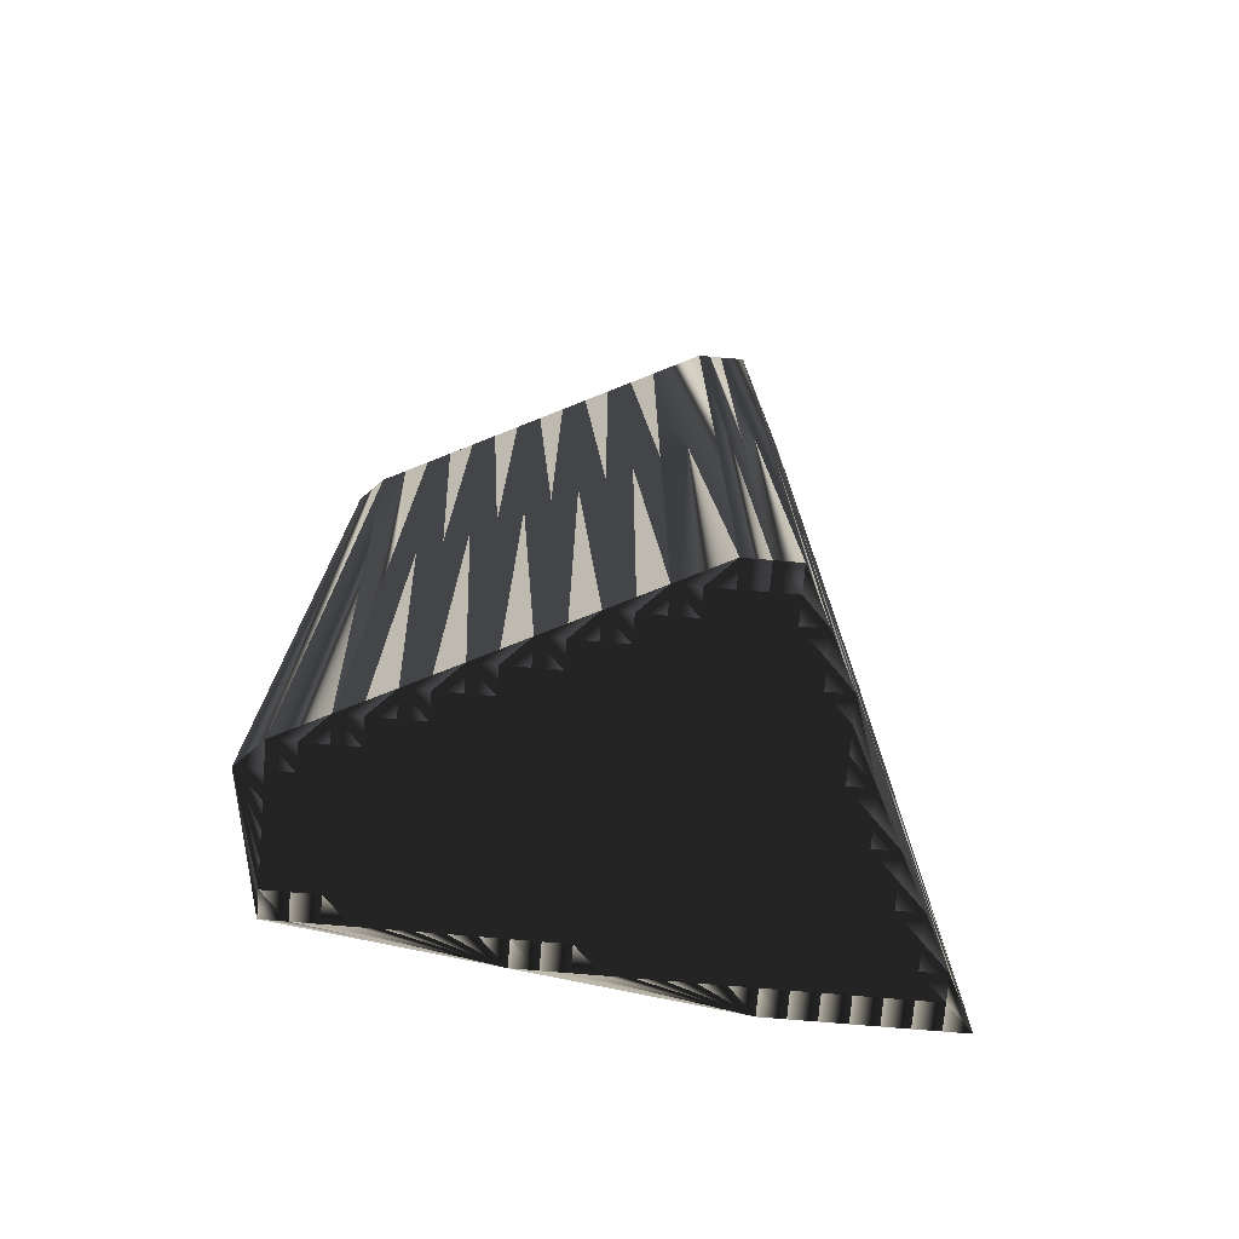
<metadata>
{"format":"obj","ext":"obj","renderer":"f3d","projection":"perspective","resolution":1024,"background":"white","views":[{"elev":-74.3,"azim":-94.9,"up":"+Z"}]}
</metadata>
<code>
v 154.7 500 0
v 154.7 500.8 0
v 154.7 501.6 0
v 155.5 500 0
v 155.5 500.8 0
v 155.5 501.6 0
v 155.5 502.4 0
v 155.5 503.2 0
v 156.3 499.2 0
v 156.3 500 0
v 156.3 500.8 0
v 156.3 501.6 0
v 156.3 502.4 0
v 156.3 503.2 0
v 156.3 504 0
v 156.3 504.8 0
v 157.1 499.2 0
v 157.1 500 0
v 157.1 500.8 0
v 157.1 501.6 0
v 157.1 502.4 0
v 157.1 503.2 0
v 157.1 504 0
v 157.1 504.8 0
v 157.1 505.6 0
v 157.1 506.4 0
v 157.9 498.4 0
v 157.9 499.2 0
v 157.9 500 0
v 157.9 500.8 0
v 157.9 501.6 0
v 157.9 502.4 0
v 157.9 503.2 0
v 157.9 504 0
v 157.9 504.8 0
v 157.9 505.6 0
v 157.9 506.4 0
v 157.9 507.2 0
v 157.9 508 0
v 158.7 498.4 0
v 158.7 499.2 0
v 158.7 500 0
v 158.7 500.8 0
v 158.7 501.6 0
v 158.7 502.4 0
v 158.7 503.2 0
v 158.7 504 0
v 158.7 504.8 0
v 158.7 505.6 0
v 158.7 506.4 0
v 158.7 507.2 0
v 158.7 508 0
v 158.7 508.8 0
v 158.7 509.6 0
v 159.5 498.4 0
v 159.5 499.2 0
v 159.5 500 0
v 159.5 500.8 0
v 159.5 501.6 0
v 159.5 502.4 0
v 159.5 503.2 0
v 159.5 504 0
v 159.5 504.8 0
v 159.5 505.6 0
v 159.5 506.4 0
v 159.5 507.2 0
v 159.5 508 0
v 159.5 508.8 0
v 159.5 509.6 0
v 159.5 510.4 0
v 159.5 511.2 0
v 160.3 497.6 0
v 160.3 498.4 0
v 160.3 499.2 0
v 160.3 500 0
v 160.3 500.8 0
v 160.3 501.6 0
v 160.3 502.4 0
v 160.3 503.2 0
v 160.3 504 0
v 160.3 504.8 0
v 160.3 505.6 0
v 160.3 506.4 0
v 160.3 507.2 0
v 160.3 508 0
v 160.3 508.8 0
v 160.3 509.6 0
v 160.3 510.4 0
v 160.3 511.2 0
v 160.3 512 0
v 160.3 512.8 0
v 161.1 497.6 0
v 161.1 498.4 0
v 161.1 499.2 0
v 161.1 500 0
v 161.1 500.8 0
v 161.1 501.6 0
v 161.1 502.4 0
v 161.1 503.2 0
v 161.1 504 0
v 161.1 504.8 0
v 161.1 505.6 0
v 161.1 506.4 0
v 161.1 507.2 0
v 161.1 508 0
v 161.1 508.8 0
v 161.1 509.6 0
v 161.1 510.4 0
v 161.1 511.2 0
v 161.1 512 0
v 161.1 512.8 0
v 161.1 513.6 0
v 161.9 496.8 0
v 161.9 497.6 0
v 161.9 498.4 0
v 161.9 499.2 0
v 161.9 500 0
v 161.9 500.8 0
v 161.9 501.6 0
v 161.9 502.4 0
v 161.9 503.2 0
v 161.9 504 0
v 161.9 504.8 0
v 161.9 505.6 0
v 161.9 506.4 0
v 161.9 507.2 0
v 161.9 508 0
v 161.9 508.8 0
v 161.9 509.6 0
v 161.9 510.4 0
v 161.9 511.2 0
v 161.9 512 0
v 161.9 512.8 0
v 162.7 496.8 0
v 162.7 497.6 0
v 162.7 498.4 0
v 162.7 499.2 0
v 162.7 500 0
v 162.7 500.8 0
v 162.7 501.6 0
v 162.7 502.4 0
v 162.7 503.2 0
v 162.7 504 0
v 162.7 504.8 0
v 162.7 505.6 0
v 162.7 506.4 0
v 162.7 507.2 0
v 162.7 508 0
v 162.7 508.8 0
v 162.7 509.6 0
v 162.7 510.4 0
v 162.7 511.2 0
v 162.7 512 0
v 162.7 512.8 0
v 163.5 496 0
v 163.5 496.8 0
v 163.5 497.6 0
v 163.5 498.4 0
v 163.5 499.2 0
v 163.5 500 0
v 163.5 500.8 0
v 163.5 501.6 0
v 163.5 502.4 0
v 163.5 503.2 0
v 163.5 504 0
v 163.5 504.8 0
v 163.5 505.6 0
v 163.5 506.4 0
v 163.5 507.2 0
v 163.5 508 0
v 163.5 508.8 0
v 163.5 509.6 0
v 163.5 510.4 0
v 163.5 511.2 0
v 163.5 512 0
v 163.5 512.8 0
v 164.3 496 0
v 164.3 496.8 0
v 164.3 497.6 0
v 164.3 498.4 0
v 164.3 499.2 0
v 164.3 500 0
v 164.3 500.8 0
v 164.3 501.6 0
v 164.3 502.4 0
v 164.3 503.2 0
v 164.3 504 0
v 164.3 504.8 0
v 164.3 505.6 0
v 164.3 506.4 0
v 164.3 507.2 0
v 164.3 508 0
v 164.3 508.8 0
v 164.3 509.6 0
v 164.3 510.4 0
v 164.3 511.2 0
v 164.3 512 0
v 164.3 512.8 0
v 165.1 495.2 0
v 165.1 496 0
v 165.1 496.8 0
v 165.1 497.6 0
v 165.1 498.4 0
v 165.1 499.2 0
v 165.1 500 0
v 165.1 500.8 0
v 165.1 501.6 0
v 165.1 502.4 0
v 165.1 503.2 0
v 165.1 504 0
v 165.1 504.8 0
v 165.1 505.6 0
v 165.1 506.4 0
v 165.1 507.2 0
v 165.1 508 0
v 165.1 508.8 0
v 165.1 509.6 0
v 165.1 510.4 0
v 165.1 511.2 0
v 165.1 512 0
v 165.1 512.8 0
v 165.9 495.2 0
v 165.9 496 0
v 165.9 496.8 0
v 165.9 497.6 0
v 165.9 498.4 0
v 165.9 499.2 0
v 165.9 500 0
v 165.9 500.8 0
v 165.9 501.6 0
v 165.9 502.4 0
v 165.9 503.2 0
v 165.9 504 0
v 165.9 504.8 0
v 165.9 505.6 0
v 165.9 506.4 0
v 166.7 494.4 0
v 166.7 495.2 0
v 166.7 496 0
v 166.7 496.8 0
v 166.7 497.6 0
v 166.7 498.4 0
v 166.7 499.2 0
v 166.7 500 0
v 154.7 500 30
v 154.7 500.8 30
v 154.7 501.6 30
v 155.5 500 30
v 155.5 500.8 30
v 155.5 501.6 30
v 155.5 502.4 30
v 155.5 503.2 30
v 156.3 499.2 30
v 156.3 500 30
v 156.3 500.8 30
v 156.3 501.6 30
v 156.3 502.4 30
v 156.3 503.2 30
v 156.3 504 30
v 156.3 504.8 30
v 157.1 499.2 30
v 157.1 500 30
v 157.1 500.8 30
v 157.1 501.6 30
v 157.1 502.4 30
v 157.1 503.2 30
v 157.1 504 30
v 157.1 504.8 30
v 157.1 505.6 30
v 157.1 506.4 30
v 157.9 498.4 30
v 157.9 499.2 30
v 157.9 500 30
v 157.9 500.8 30
v 157.9 501.6 30
v 157.9 502.4 30
v 157.9 503.2 30
v 157.9 504 30
v 157.9 504.8 30
v 157.9 505.6 30
v 157.9 506.4 30
v 157.9 507.2 30
v 157.9 508 30
v 158.7 498.4 30
v 158.7 499.2 30
v 158.7 500 30
v 158.7 500.8 30
v 158.7 501.6 30
v 158.7 502.4 30
v 158.7 503.2 30
v 158.7 504 30
v 158.7 504.8 30
v 158.7 505.6 30
v 158.7 506.4 30
v 158.7 507.2 30
v 158.7 508 30
v 158.7 508.8 30
v 158.7 509.6 30
v 159.5 498.4 30
v 159.5 499.2 30
v 159.5 500 30
v 159.5 500.8 30
v 159.5 501.6 30
v 159.5 502.4 30
v 159.5 503.2 30
v 159.5 504 30
v 159.5 504.8 30
v 159.5 505.6 30
v 159.5 506.4 30
v 159.5 507.2 30
v 159.5 508 30
v 159.5 508.8 30
v 159.5 509.6 30
v 159.5 510.4 30
v 159.5 511.2 30
v 160.3 497.6 30
v 160.3 498.4 30
v 160.3 499.2 30
v 160.3 500 30
v 160.3 500.8 30
v 160.3 501.6 30
v 160.3 502.4 30
v 160.3 503.2 30
v 160.3 504 30
v 160.3 504.8 30
v 160.3 505.6 30
v 160.3 506.4 30
v 160.3 507.2 30
v 160.3 508 30
v 160.3 508.8 30
v 160.3 509.6 30
v 160.3 510.4 30
v 160.3 511.2 30
v 160.3 512 30
v 160.3 512.8 30
v 161.1 497.6 30
v 161.1 498.4 30
v 161.1 499.2 30
v 161.1 500 30
v 161.1 500.8 30
v 161.1 501.6 30
v 161.1 502.4 30
v 161.1 503.2 30
v 161.1 504 30
v 161.1 504.8 30
v 161.1 505.6 30
v 161.1 506.4 30
v 161.1 507.2 30
v 161.1 508 30
v 161.1 508.8 30
v 161.1 509.6 30
v 161.1 510.4 30
v 161.1 511.2 30
v 161.1 512 30
v 161.1 512.8 30
v 161.1 513.6 30
v 161.9 496.8 30
v 161.9 497.6 30
v 161.9 498.4 30
v 161.9 499.2 30
v 161.9 500 30
v 161.9 500.8 30
v 161.9 501.6 30
v 161.9 502.4 30
v 161.9 503.2 30
v 161.9 504 30
v 161.9 504.8 30
v 161.9 505.6 30
v 161.9 506.4 30
v 161.9 507.2 30
v 161.9 508 30
v 161.9 508.8 30
v 161.9 509.6 30
v 161.9 510.4 30
v 161.9 511.2 30
v 161.9 512 30
v 161.9 512.8 30
v 162.7 496.8 30
v 162.7 497.6 30
v 162.7 498.4 30
v 162.7 499.2 30
v 162.7 500 30
v 162.7 500.8 30
v 162.7 501.6 30
v 162.7 502.4 30
v 162.7 503.2 30
v 162.7 504 30
v 162.7 504.8 30
v 162.7 505.6 30
v 162.7 506.4 30
v 162.7 507.2 30
v 162.7 508 30
v 162.7 508.8 30
v 162.7 509.6 30
v 162.7 510.4 30
v 162.7 511.2 30
v 162.7 512 30
v 162.7 512.8 30
v 163.5 496 30
v 163.5 496.8 30
v 163.5 497.6 30
v 163.5 498.4 30
v 163.5 499.2 30
v 163.5 500 30
v 163.5 500.8 30
v 163.5 501.6 30
v 163.5 502.4 30
v 163.5 503.2 30
v 163.5 504 30
v 163.5 504.8 30
v 163.5 505.6 30
v 163.5 506.4 30
v 163.5 507.2 30
v 163.5 508 30
v 163.5 508.8 30
v 163.5 509.6 30
v 163.5 510.4 30
v 163.5 511.2 30
v 163.5 512 30
v 163.5 512.8 30
v 164.3 496 30
v 164.3 496.8 30
v 164.3 497.6 30
v 164.3 498.4 30
v 164.3 499.2 30
v 164.3 500 30
v 164.3 500.8 30
v 164.3 501.6 30
v 164.3 502.4 30
v 164.3 503.2 30
v 164.3 504 30
v 164.3 504.8 30
v 164.3 505.6 30
v 164.3 506.4 30
v 164.3 507.2 30
v 164.3 508 30
v 164.3 508.8 30
v 164.3 509.6 30
v 164.3 510.4 30
v 164.3 511.2 30
v 164.3 512 30
v 164.3 512.8 30
v 165.1 495.2 30
v 165.1 496 30
v 165.1 496.8 30
v 165.1 497.6 30
v 165.1 498.4 30
v 165.1 499.2 30
v 165.1 500 30
v 165.1 500.8 30
v 165.1 501.6 30
v 165.1 502.4 30
v 165.1 503.2 30
v 165.1 504 30
v 165.1 504.8 30
v 165.1 505.6 30
v 165.1 506.4 30
v 165.1 507.2 30
v 165.1 508 30
v 165.1 508.8 30
v 165.1 509.6 30
v 165.1 510.4 30
v 165.1 511.2 30
v 165.1 512 30
v 165.1 512.8 30
v 165.9 495.2 30
v 165.9 496 30
v 165.9 496.8 30
v 165.9 497.6 30
v 165.9 498.4 30
v 165.9 499.2 30
v 165.9 500 30
v 165.9 500.8 30
v 165.9 501.6 30
v 165.9 502.4 30
v 165.9 503.2 30
v 165.9 504 30
v 165.9 504.8 30
v 165.9 505.6 30
v 165.9 506.4 30
v 166.7 494.4 30
v 166.7 495.2 30
v 166.7 496 30
v 166.7 496.8 30
v 166.7 497.6 30
v 166.7 498.4 30
v 166.7 499.2 30
v 166.7 500 30
f 75 57 74
f 29 41 42
f 20 13 12
f 31 32 21
f 21 22 14
f 61 47 46
f 14 15 8
f 50 49 64
f 39 52 53
f 208 209 186
f 13 8 7
f 95 76 75
f 230 231 208
f 158 136 157
f 88 87 107
f 207 184 206
f 172 171 193
f 113 134 114
f 69 68 86
f 27 199 155
f 182 160 181
f 242 227 226
f 207 185 184
f 206 205 228
f 207 229 230
f 178 157 156
f 235 234 244
f 27 17 9
f 14 13 21
f 73 74 56
f 114 92 113
f 95 96 76
f 73 55 72
f 115 116 94
f 92 73 72
f 136 116 115
f 114 93 92
f 75 94 95
f 77 97 78
f 116 117 95
f 94 75 74
f 164 163 185
f 30 42 43
f 8 3 7
f 18 19 11
f 12 6 11
f 11 10 18
f 11 6 5
f 29 19 18
f 15 23 16
f 4 2 1
f 82 65 64
f 26 36 37
f 60 46 45
f 126 104 125
f 37 38 26
f 24 25 16
f 37 36 49
f 100 81 80
f 147 127 126
f 15 16 8
f 71 88 89
f 89 109 90
f 87 106 107
f 108 130 109
f 83 65 82
f 126 146 147
f 78 98 79
f 36 35 48
f 64 63 81
f 82 81 101
f 122 123 101
f 143 164 165
f 126 125 146
f 168 190 169
f 127 147 148
f 88 107 108
f 109 130 131
f 110 132 111
f 131 151 152
f 90 110 91
f 130 150 151
f 176 175 197
f 150 171 172
f 131 152 132
f 154 175 176
f 89 90 71
f 196 195 218
f 219 196 218
f 189 168 167
f 231 209 208
f 171 192 193
f 145 166 167
f 210 232 233
f 197 196 219
f 163 141 162
f 161 140 139
f 98 120 99
f 208 186 185
f 209 231 232
f 211 233 234
f 139 138 160
f 208 207 230
f 185 186 164
f 79 98 99
f 189 211 212
f 124 145 125
f 141 142 121
f 139 119 118
f 158 137 136
f 180 203 181
f 181 160 159
f 205 182 204
f 159 158 180
f 179 158 157
f 200 178 177
f 200 199 222
f 184 183 206
f 206 228 229
f 1 9 4
f 5 10 11
f 4 9 10
f 10 9 17
f 5 4 10
f 5 3 2
f 12 7 6
f 5 2 4
f 30 19 29
f 28 18 17
f 56 57 42
f 41 29 28
f 58 44 43
f 42 30 29
f 27 28 17
f 17 18 10
f 28 40 41
f 28 29 18
f 28 27 40
f 56 55 73
f 27 113 72
f 40 55 41
f 55 40 72
f 72 40 27
f 73 93 74
f 56 74 57
f 93 73 92
f 92 72 113
f 136 137 116
f 116 95 94
f 96 77 76
f 75 58 57
f 74 93 94
f 94 93 115
f 139 140 119
f 118 97 96
f 42 41 56
f 56 41 55
f 75 76 58
f 57 43 42
f 76 59 58
f 58 43 57
f 59 60 45
f 43 31 30
f 77 60 59
f 59 44 58
f 78 60 77
f 77 59 76
f 95 117 96
f 96 97 77
f 79 99 80
f 119 97 118
f 78 97 98
f 62 80 63
f 97 119 98
f 141 121 120
f 98 119 120
f 99 100 80
f 33 32 45
f 45 44 59
f 78 79 61
f 62 79 80
f 46 60 61
f 61 60 78
f 46 34 33
f 22 15 14
f 34 24 23
f 33 23 22
f 61 62 47
f 46 33 45
f 43 44 31
f 20 31 21
f 44 45 32
f 19 20 12
f 31 44 32
f 32 33 22
f 30 31 20
f 19 12 11
f 19 30 20
f 20 21 13
f 7 3 6
f 6 3 5
f 14 8 13
f 13 7 12
f 21 32 22
f 23 33 34
f 34 35 24
f 23 15 22
f 34 47 35
f 23 24 16
f 62 48 47
f 47 34 46
f 63 64 49
f 48 35 47
f 61 79 62
f 62 63 48
f 36 48 49
f 49 48 63
f 65 51 50
f 65 50 64
f 82 64 81
f 81 63 80
f 25 26 16
f 35 36 25
f 24 35 25
f 37 50 38
f 25 36 26
f 38 39 26
f 51 52 39
f 38 51 39
f 37 49 50
f 51 65 66
f 53 54 39
f 53 68 54
f 53 67 68
f 70 71 54
f 54 68 69
f 69 70 54
f 70 88 71
f 70 69 87
f 88 108 89
f 38 50 51
f 52 66 67
f 51 66 52
f 52 67 53
f 67 66 84
f 69 86 87
f 68 67 85
f 170 149 148
f 88 70 87
f 87 86 106
f 109 110 90
f 90 91 71
f 111 112 91
f 111 133 112
f 112 198 221
f 89 108 109
f 110 131 132
f 109 131 110
f 110 111 91
f 111 132 133
f 85 67 84
f 131 130 151
f 107 128 129
f 107 129 108
f 107 106 128
f 129 128 149
f 106 86 105
f 102 103 83
f 66 83 84
f 123 144 124
f 106 105 127
f 127 105 126
f 104 85 84
f 83 66 65
f 105 86 85
f 85 86 68
f 126 105 104
f 104 105 85
f 82 102 83
f 83 103 84
f 124 103 102
f 102 82 101
f 125 104 103
f 103 104 84
f 99 121 100
f 100 101 81
f 123 143 144
f 122 101 100
f 125 103 124
f 123 102 101
f 99 120 121
f 121 122 100
f 122 143 123
f 123 124 102
f 122 121 142
f 124 144 145
f 143 165 144
f 144 165 166
f 165 187 166
f 125 145 146
f 166 187 188
f 167 168 146
f 191 190 213
f 168 169 147
f 168 189 190
f 191 192 170
f 144 166 145
f 145 167 146
f 146 168 147
f 147 169 148
f 148 169 170
f 170 169 191
f 106 127 128
f 128 127 148
f 108 129 130
f 130 129 150
f 151 172 173
f 152 153 132
f 132 153 133
f 133 154 112
f 152 174 153
f 153 175 154
f 133 153 154
f 154 176 112
f 152 151 173
f 194 172 193
f 152 173 174
f 195 173 194
f 153 174 175
f 175 174 196
f 172 151 150
f 149 128 148
f 129 149 150
f 150 149 171
f 149 170 171
f 171 170 192
f 193 215 216
f 194 173 172
f 194 217 195
f 195 174 173
f 197 175 196
f 196 174 195
f 112 176 198
f 198 176 197
f 218 236 219
f 197 219 220
f 218 217 236
f 197 220 198
f 219 236 220
f 220 221 198
f 220 236 221
f 214 236 215
f 193 216 194
f 215 236 216
f 216 217 194
f 216 236 217
f 217 218 195
f 212 235 213
f 213 214 191
f 213 236 214
f 214 215 192
f 213 235 236
f 167 166 188
f 235 212 234
f 191 169 190
f 190 189 212
f 191 214 192
f 192 215 193
f 165 164 186
f 167 188 189
f 187 210 188
f 211 210 233
f 189 188 211
f 211 188 210
f 213 190 212
f 212 211 234
f 244 231 230
f 244 232 231
f 244 233 232
f 244 234 233
f 228 227 243
f 244 228 243
f 244 229 228
f 244 230 229
f 223 224 201
f 239 240 224
f 235 244 236
f 182 161 160
f 228 205 227
f 182 181 204
f 179 180 158
f 206 183 205
f 205 204 227
f 185 163 184
f 160 161 139
f 208 185 207
f 207 206 229
f 232 210 209
f 209 210 187
f 163 142 141
f 163 162 184
f 184 162 183
f 183 182 205
f 209 187 186
f 186 187 165
f 119 140 120
f 164 142 163
f 120 140 141
f 141 140 162
f 164 143 142
f 142 143 122
f 138 118 117
f 117 118 96
f 158 159 137
f 134 135 114
f 139 118 138
f 137 117 116
f 159 138 137
f 137 138 117
f 182 183 161
f 160 138 159
f 183 162 161
f 161 162 140
f 202 180 179
f 155 156 134
f 224 225 202
f 201 179 178
f 135 115 114
f 114 115 93
f 157 136 135
f 135 136 115
f 202 203 180
f 180 181 159
f 156 135 134
f 134 113 155
f 113 27 155
f 177 199 200
f 155 177 156
f 156 157 135
f 155 199 177
f 178 200 201
f 179 157 178
f 178 156 177
f 199 237 222
f 223 238 239
f 200 222 223
f 223 222 238
f 202 201 224
f 224 223 239
f 202 179 201
f 201 200 223
f 226 204 203
f 203 204 181
f 241 226 225
f 225 203 202
f 227 204 226
f 226 203 225
f 240 225 224
f 243 227 242
f 242 226 241
f 199 27 237
f 222 237 238
f 240 241 225
f 301 319 318
f 285 273 286
f 257 264 256
f 276 275 265
f 266 265 258
f 291 305 290
f 259 258 252
f 293 294 308
f 296 283 297
f 453 452 430
f 252 257 251
f 320 339 319
f 475 474 452
f 380 402 401
f 331 332 351
f 428 451 450
f 415 416 437
f 378 357 358
f 312 313 330
f 443 271 399
f 404 426 425
f 471 486 470
f 429 451 428
f 449 450 472
f 473 451 474
f 401 422 400
f 478 479 488
f 261 271 253
f 257 258 265
f 318 317 300
f 336 358 357
f 340 339 320
f 299 317 316
f 360 359 338
f 317 336 316
f 360 380 359
f 337 358 336
f 338 319 339
f 341 321 322
f 361 360 339
f 319 338 318
f 407 408 429
f 286 274 287
f 247 252 251
f 263 262 255
f 250 256 255
f 254 255 262
f 250 255 249
f 263 273 262
f 267 259 260
f 246 248 245
f 309 326 308
f 280 270 281
f 290 304 289
f 348 370 369
f 282 281 270
f 269 268 260
f 280 281 293
f 325 344 324
f 371 391 370
f 260 259 252
f 332 315 333
f 353 333 334
f 350 331 351
f 374 352 353
f 309 327 326
f 390 370 391
f 342 322 323
f 279 280 292
f 307 308 325
f 325 326 345
f 367 366 345
f 408 387 409
f 369 370 390
f 434 412 413
f 391 371 392
f 351 332 352
f 374 353 375
f 376 354 355
f 395 375 396
f 354 334 335
f 394 374 395
f 419 420 441
f 415 394 416
f 396 375 376
f 419 398 420
f 334 333 315
f 439 440 462
f 440 463 462
f 412 433 411
f 453 475 452
f 436 415 437
f 410 389 411
f 476 454 477
f 440 441 463
f 385 407 406
f 384 405 383
f 364 342 343
f 430 452 429
f 475 453 476
f 477 455 478
f 382 383 404
f 451 452 474
f 430 429 408
f 342 323 343
f 455 433 456
f 389 368 369
f 386 385 365
f 363 383 362
f 381 402 380
f 447 424 425
f 404 425 403
f 426 449 448
f 402 403 424
f 402 423 401
f 422 444 421
f 443 444 466
f 427 428 450
f 472 450 473
f 253 245 248
f 254 249 255
f 253 248 254
f 253 254 261
f 248 249 254
f 247 249 246
f 251 256 250
f 246 249 248
f 263 274 273
f 262 272 261
f 301 300 286
f 273 285 272
f 288 302 287
f 274 286 273
f 272 271 261
f 262 261 254
f 284 272 285
f 273 272 262
f 271 272 284
f 299 300 317
f 357 271 316
f 299 284 285
f 284 299 316
f 284 316 271
f 337 317 318
f 318 300 301
f 317 337 336
f 316 336 357
f 381 380 360
f 339 360 338
f 321 340 320
f 302 319 301
f 337 318 338
f 337 338 359
f 384 383 363
f 341 362 340
f 285 286 300
f 285 300 299
f 320 319 302
f 287 301 286
f 303 320 302
f 287 302 301
f 304 303 289
f 275 287 274
f 304 321 303
f 288 303 302
f 304 322 321
f 303 321 320
f 361 339 340
f 341 340 321
f 343 323 324
f 341 363 362
f 341 322 342
f 324 306 307
f 363 341 342
f 365 385 364
f 363 342 364
f 344 343 324
f 276 277 289
f 288 289 303
f 323 322 305
f 323 306 324
f 304 290 305
f 304 305 322
f 278 290 277
f 259 266 258
f 268 278 267
f 267 277 266
f 306 305 291
f 277 290 289
f 288 287 275
f 275 264 265
f 289 288 276
f 264 263 256
f 288 275 276
f 277 276 266
f 275 274 264
f 256 263 255
f 274 263 264
f 265 264 257
f 247 251 250
f 247 250 249
f 252 258 257
f 251 257 256
f 276 265 266
f 277 267 278
f 279 278 268
f 259 267 266
f 291 278 279
f 268 267 260
f 292 306 291
f 278 291 290
f 308 307 293
f 279 292 291
f 323 305 306
f 307 306 292
f 292 280 293
f 292 293 307
f 295 309 294
f 294 309 308
f 308 326 325
f 307 325 324
f 270 269 260
f 280 279 269
f 279 268 269
f 294 281 282
f 280 269 270
f 283 282 270
f 296 295 283
f 295 282 283
f 293 281 294
f 309 295 310
f 298 297 283
f 312 297 298
f 311 297 312
f 315 314 298
f 312 298 313
f 314 313 298
f 332 314 315
f 313 314 331
f 352 332 333
f 294 282 295
f 310 296 311
f 310 295 296
f 311 296 297
f 310 311 328
f 330 313 331
f 311 312 329
f 393 414 392
f 314 332 331
f 330 331 350
f 354 353 334
f 335 334 315
f 356 355 335
f 377 355 356
f 442 356 465
f 352 333 353
f 375 354 376
f 375 353 354
f 355 354 335
f 376 355 377
f 311 329 328
f 374 375 395
f 372 351 373
f 373 351 352
f 350 351 372
f 372 373 393
f 330 350 349
f 347 346 327
f 327 310 328
f 388 367 368
f 349 350 371
f 349 371 370
f 329 348 328
f 310 327 309
f 330 349 329
f 330 329 312
f 349 370 348
f 349 348 329
f 346 326 327
f 347 327 328
f 347 368 346
f 326 346 345
f 348 369 347
f 348 347 328
f 365 343 344
f 345 344 325
f 387 367 388
f 345 366 344
f 347 369 368
f 346 367 345
f 364 343 365
f 366 365 344
f 387 366 367
f 368 367 346
f 365 366 386
f 388 368 389
f 409 387 388
f 409 388 410
f 431 409 410
f 389 369 390
f 431 410 432
f 412 411 390
f 434 435 457
f 413 412 391
f 433 412 434
f 436 435 414
f 410 388 389
f 411 389 390
f 412 390 391
f 413 391 392
f 413 392 414
f 413 414 435
f 371 350 372
f 371 372 392
f 373 352 374
f 373 374 394
f 416 395 417
f 397 396 376
f 397 376 377
f 398 377 356
f 418 396 397
f 419 397 398
f 397 377 398
f 420 398 356
f 395 396 417
f 416 438 437
f 417 396 418
f 417 439 438
f 418 397 419
f 418 419 440
f 395 416 394
f 372 393 392
f 393 373 394
f 393 394 415
f 414 393 415
f 414 415 436
f 459 437 460
f 417 438 416
f 461 438 439
f 418 439 417
f 419 441 440
f 418 440 439
f 420 356 442
f 420 442 441
f 480 462 463
f 463 441 464
f 461 462 480
f 464 441 442
f 480 463 464
f 465 464 442
f 480 464 465
f 480 458 459
f 460 437 438
f 480 459 460
f 461 460 438
f 480 460 461
f 462 461 439
f 479 456 457
f 458 457 435
f 480 457 458
f 459 458 436
f 479 457 480
f 410 411 432
f 456 479 478
f 413 435 434
f 433 434 456
f 458 435 436
f 459 436 437
f 408 409 430
f 432 411 433
f 454 431 432
f 454 455 477
f 432 433 455
f 432 455 454
f 434 457 456
f 455 456 478
f 475 488 474
f 476 488 475
f 477 488 476
f 478 488 477
f 471 472 487
f 472 488 487
f 473 488 472
f 474 488 473
f 468 467 445
f 484 483 468
f 488 479 480
f 405 426 404
f 449 472 471
f 425 426 448
f 424 423 402
f 427 450 449
f 448 449 471
f 407 429 428
f 405 404 383
f 429 452 451
f 450 451 473
f 454 476 453
f 454 453 431
f 386 407 385
f 406 407 428
f 406 428 427
f 426 427 449
f 431 453 430
f 431 430 409
f 384 363 364
f 386 408 407
f 384 364 385
f 384 385 406
f 387 408 386
f 387 386 366
f 362 382 361
f 362 361 340
f 403 402 381
f 379 378 358
f 362 383 382
f 361 381 360
f 382 403 381
f 382 381 361
f 427 426 405
f 382 404 403
f 406 427 405
f 406 405 384
f 424 446 423
f 400 399 378
f 469 468 446
f 423 445 422
f 359 379 358
f 359 358 337
f 380 401 379
f 380 379 359
f 447 446 424
f 425 424 403
f 379 400 378
f 357 378 399
f 271 357 399
f 443 421 444
f 421 399 400
f 401 400 379
f 443 399 421
f 444 422 445
f 401 423 422
f 400 422 421
f 481 443 466
f 482 467 483
f 466 444 467
f 466 467 482
f 445 446 468
f 467 468 483
f 423 446 445
f 444 445 467
f 448 470 447
f 448 447 425
f 470 485 469
f 447 469 446
f 448 471 470
f 447 470 469
f 469 484 468
f 471 487 486
f 470 486 485
f 271 443 481
f 481 466 482
f 485 484 469
f 1 245 9
f 9 253 245
f 9 253 27
f 27 271 253
f 27 271 72
f 72 316 271
f 72 316 113
f 113 357 316
f 113 357 155
f 155 399 357
f 155 399 199
f 199 443 399
f 199 443 237
f 237 481 443
f 237 481 238
f 238 482 481
f 238 482 239
f 239 483 482
f 239 483 240
f 240 484 483
f 240 484 241
f 241 485 484
f 241 485 242
f 242 486 485
f 242 486 243
f 243 487 486
f 243 487 244
f 244 488 487
f 244 488 234
f 234 478 488
f 234 478 235
f 235 479 478
f 235 479 236
f 236 480 479
f 236 480 219
f 219 463 480
f 219 463 220
f 220 464 463
f 220 464 221
f 221 465 464
f 221 465 112
f 112 356 465
f 112 356 91
f 91 335 356
f 91 335 71
f 71 315 335
f 71 315 54
f 54 298 315
f 54 298 39
f 39 283 298
f 39 283 26
f 26 270 283
f 26 270 16
f 16 260 270
f 16 260 8
f 8 252 260
f 8 252 3
f 3 247 252
f 3 247 2
f 2 246 247
f 2 246 1
f 1 245 246

</code>
